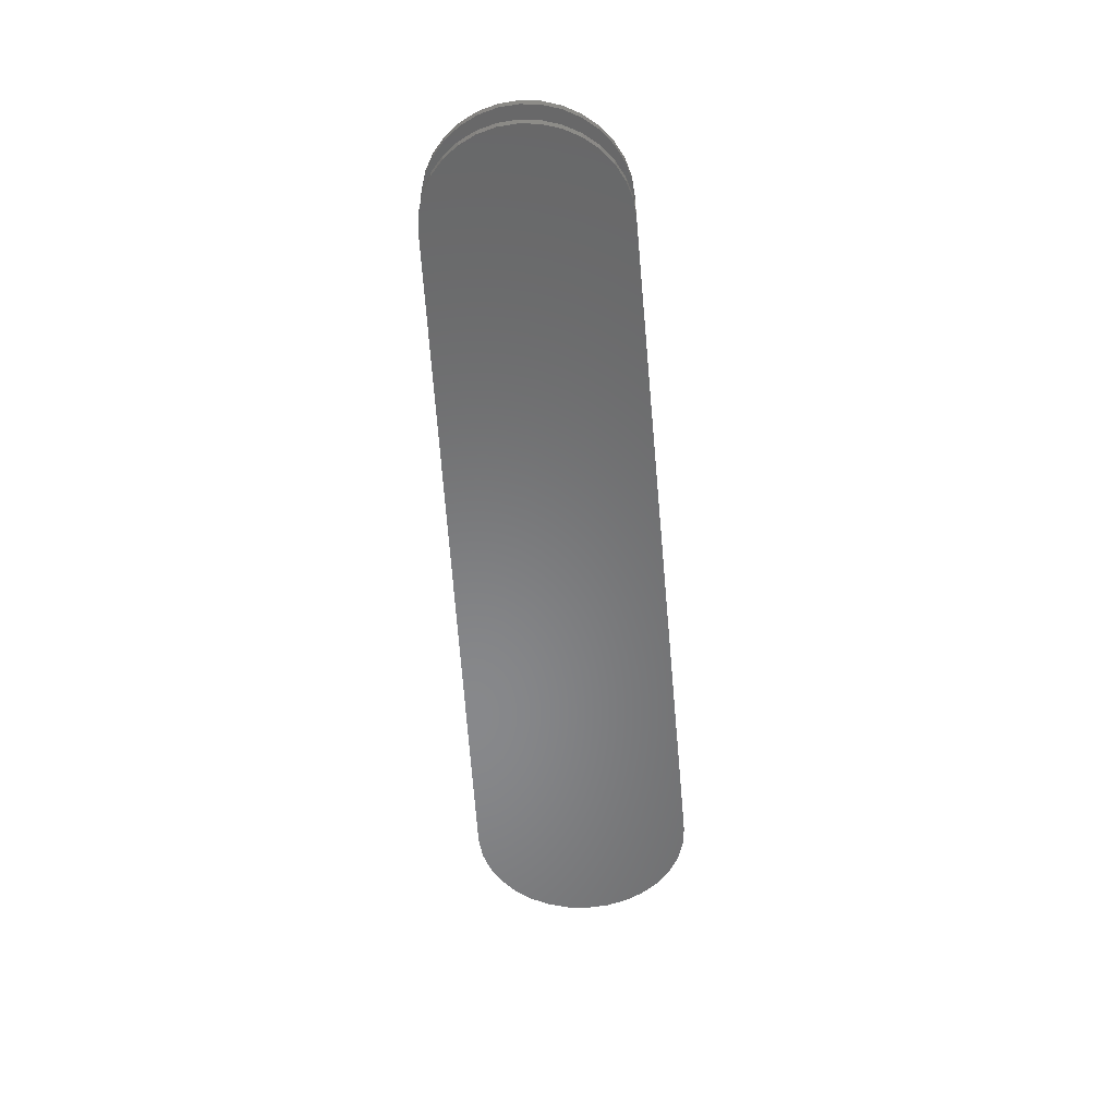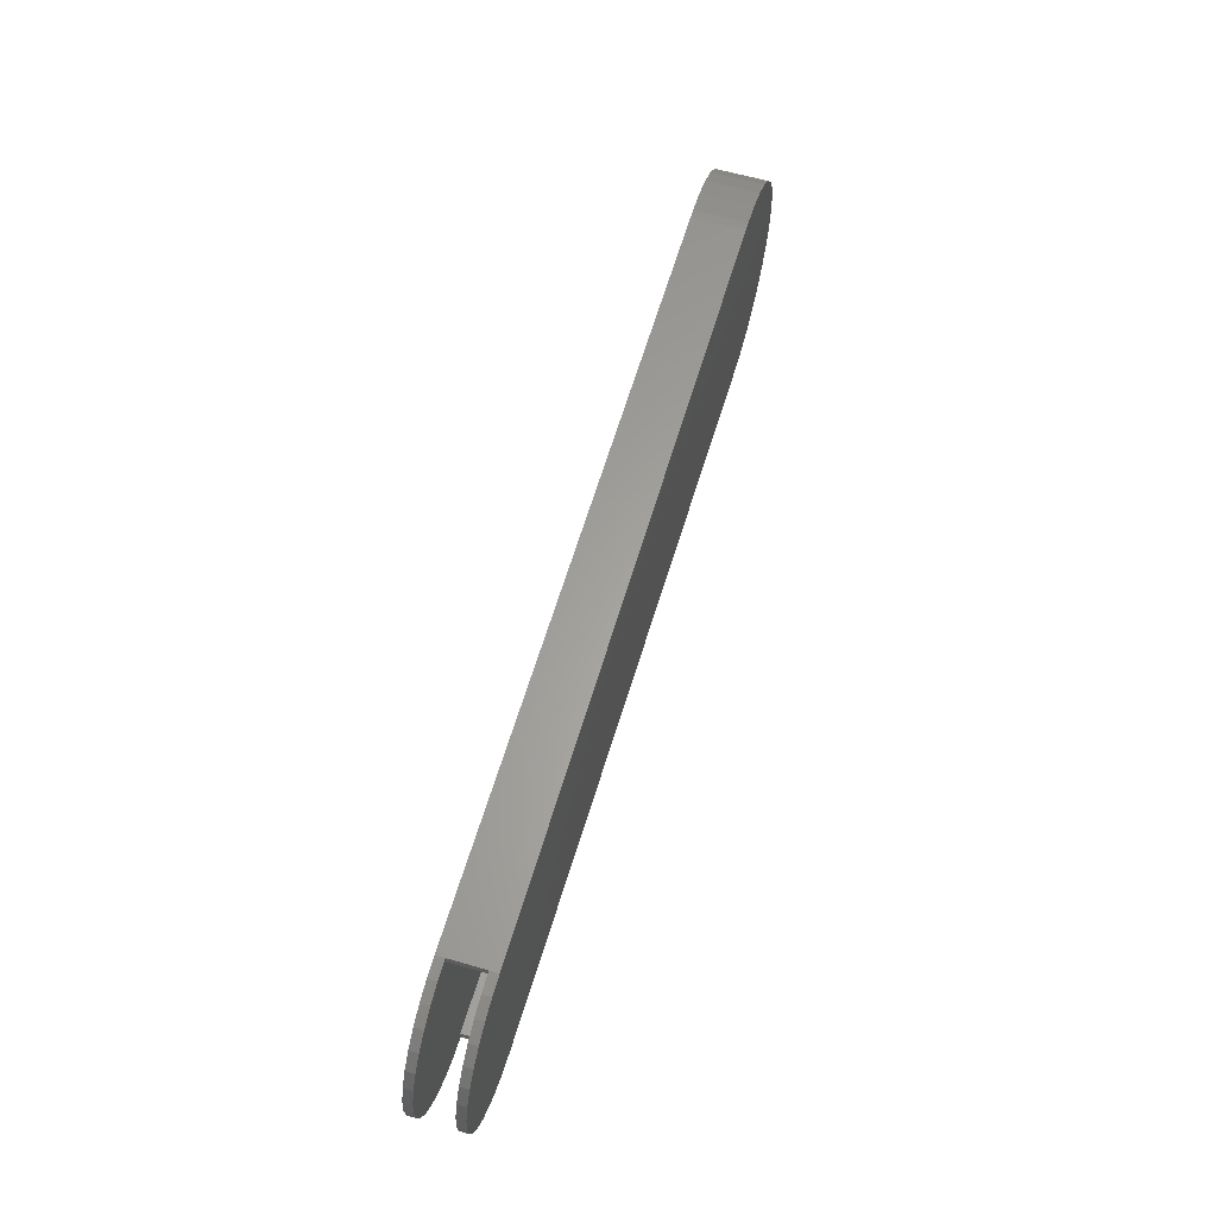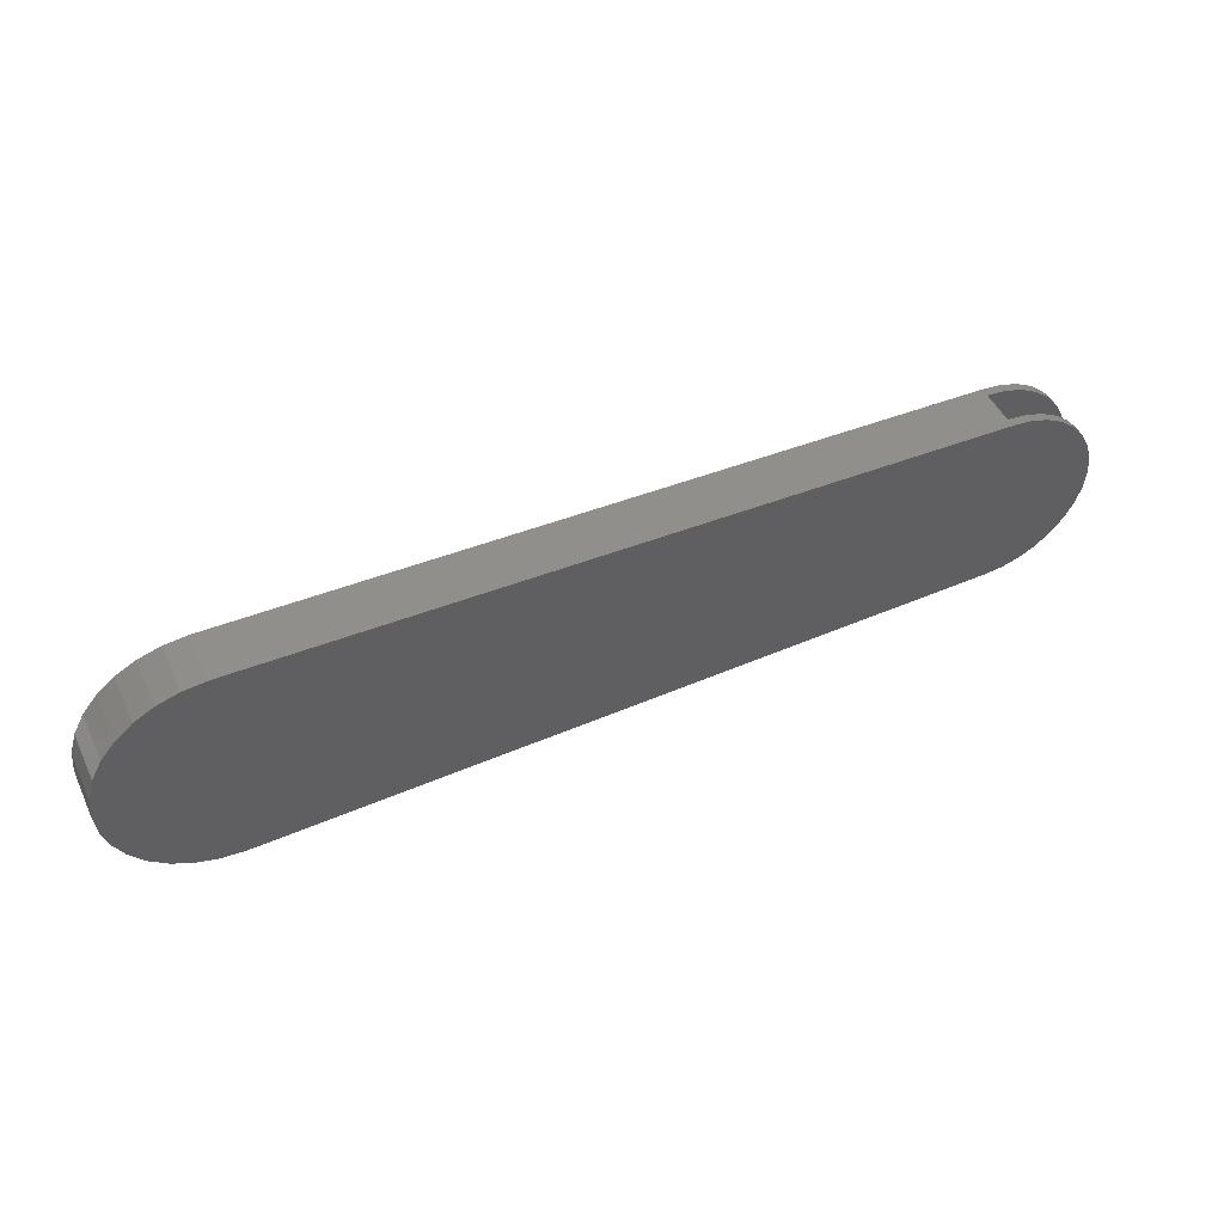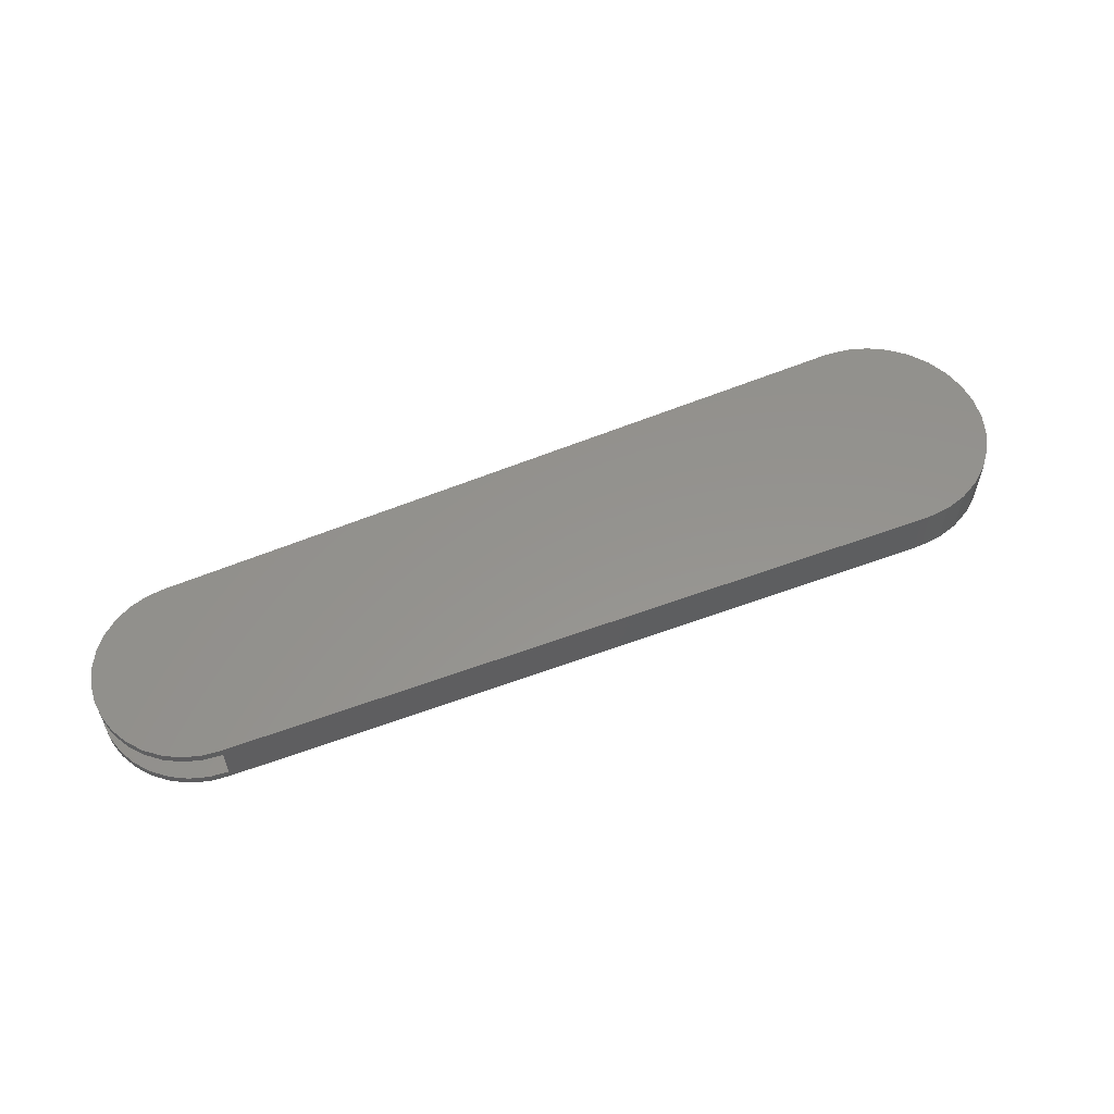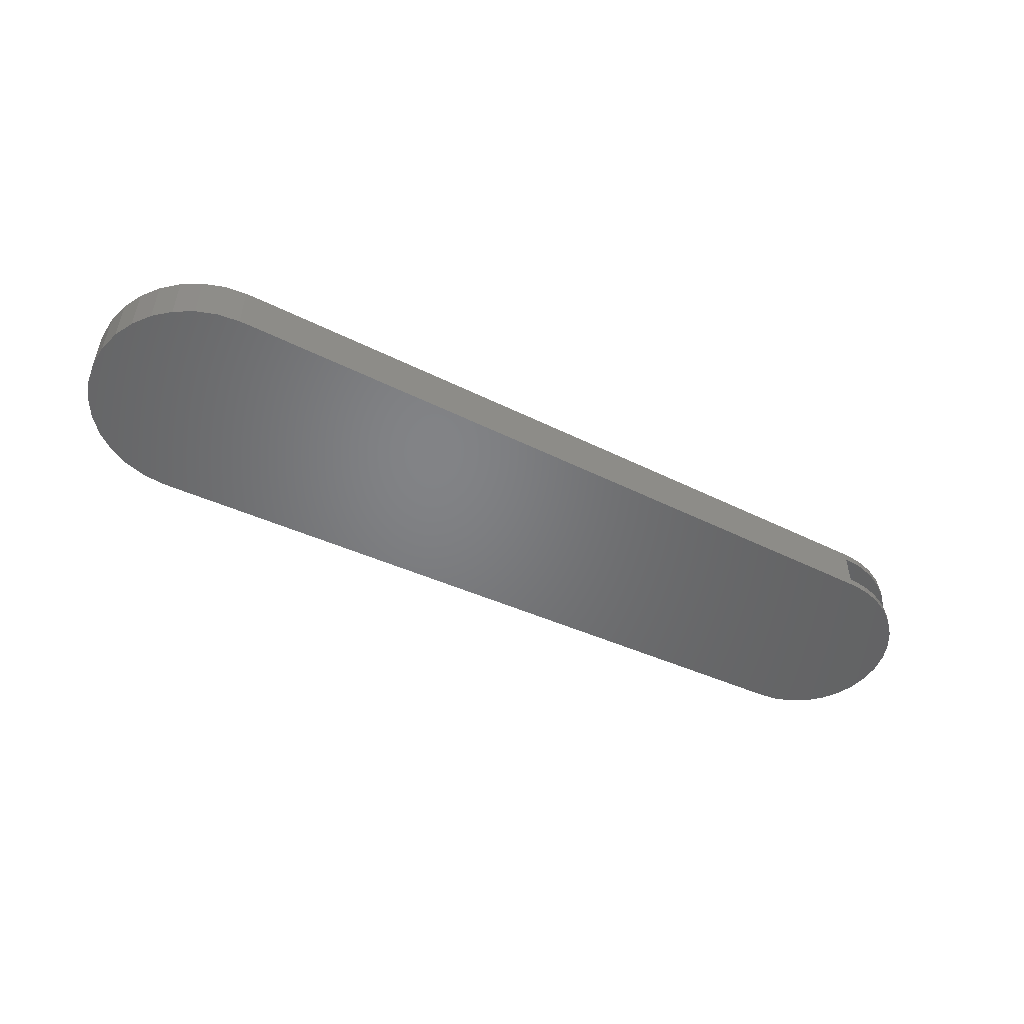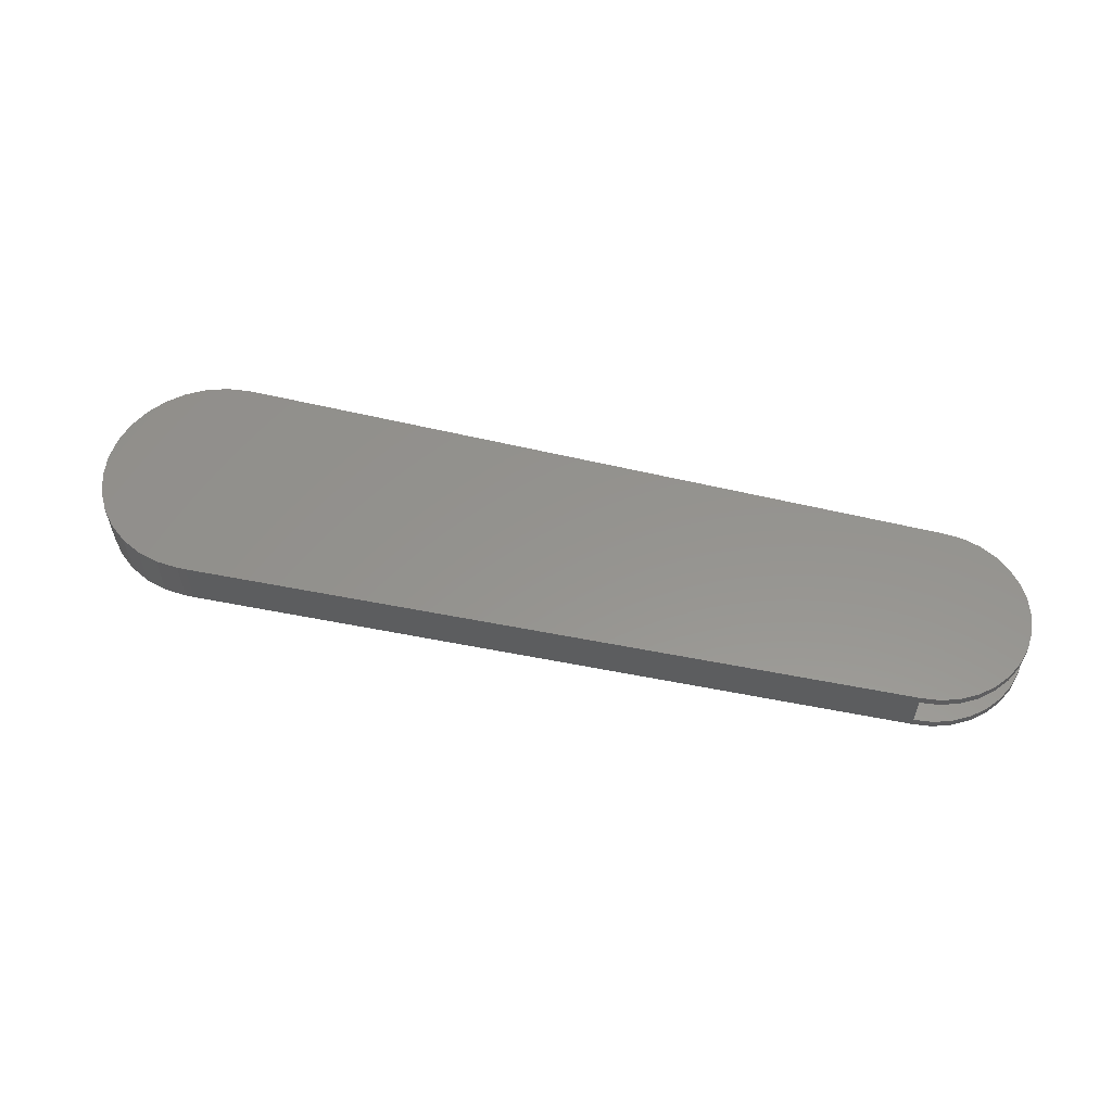
<metadata>
{"format":"stl","ext":"stl","renderer":"f3d","projection":"perspective","resolution":1024,"background":"white","views":[{"elev":-54.6,"azim":94.1,"up":"+Z"},{"elev":61.0,"azim":106.5,"up":"+Y"},{"elev":48.3,"azim":-24.7,"up":"+Y"},{"elev":56.6,"azim":157.6,"up":"+Z"},{"elev":-51.2,"azim":-26.7,"up":"+Z"},{"elev":56.8,"azim":12.9,"up":"+Z"}]}
</metadata>
<code>
# stl→obj: 148 verts, 292 faces
v 0.6632 0.08791 0.03906
v 0.6632 0.08791 0.04688
v 0.6801 0.08624 0.03906
v 0.6801 0.08624 0.04688
v 0.6964 0.0813 0.03906
v 0.6964 0.0813 0.04688
v 0.7114 0.07328 0.03906
v 0.7114 0.07328 0.04688
v 0.7246 0.06248 0.03906
v 0.7246 0.06248 0.04688
v 0.7354 0.04932 0.03906
v 0.7354 0.04932 0.04688
v 0.7434 0.0343 0.03906
v 0.7434 0.0343 0.04688
v 0.7483 0.01801 0.03906
v 0.7483 0.01801 0.04688
v 0.75 0.001069 0.03906
v 0.75 0.001069 0.04688
v 0.7483 -0.01587 0.03906
v 0.7483 -0.01587 0.04688
v 0.7434 -0.03216 0.03906
v 0.7434 -0.03216 0.04688
v 0.7354 -0.04718 0.03906
v 0.7354 -0.04718 0.04688
v 0.7246 -0.06034 0.03906
v 0.7246 -0.06034 0.04688
v 0.7114 -0.07114 0.03906
v 0.7114 -0.07114 0.04688
v 0.6964 -0.07916 0.03906
v 0.6964 -0.07916 0.04688
v 0.6801 -0.0841 0.03906
v 0.6801 -0.0841 0.04688
v 0.6632 -0.08577 0.03906
v 0.6632 -0.08577 0.04688
v 0.6632 0.08791 0
v 0.6632 0.08791 0.007812
v 0.6801 0.08624 0
v 0.6801 0.08624 0.007812
v 0.6964 0.0813 0
v 0.6964 0.0813 0.007812
v 0.7114 0.07328 0
v 0.7114 0.07328 0.007812
v 0.7246 0.06248 0
v 0.7246 0.06248 0.007812
v 0.7354 0.04932 0
v 0.7354 0.04932 0.007812
v 0.7434 0.0343 0
v 0.7434 0.0343 0.007812
v 0.7483 0.01801 0
v 0.7483 0.01801 0.007812
v 0.75 0.001069 0
v 0.75 0.001069 0.007812
v 0.7483 -0.01587 0
v 0.7483 -0.01587 0.007812
v 0.7434 -0.03216 0
v 0.7434 -0.03216 0.007812
v 0.7354 -0.04718 0
v 0.7354 -0.04718 0.007812
v 0.7246 -0.06034 0
v 0.7246 -0.06034 0.007812
v 0.7114 -0.07114 0
v 0.7114 -0.07114 0.007812
v 0.6964 -0.07916 0
v 0.6964 -0.07916 0.007812
v 0.6801 -0.0841 0
v 0.6801 -0.0841 0.007812
v 0.6632 -0.08577 0
v 0.6632 -0.08577 0.007812
v 0.007895 0.1037 0
v 0.007895 0.1037 0.04688
v 0.007895 -0.1016 0.04688
v 0.007895 -0.1016 0
v 0.6631 -0.07796 0.007812
v 0.6631 -0.07796 0.03906
v -0.07884 -0.05161 0.007812
v -0.0876 0.03735 0.007812
v -0.0876 -0.03522 0.007812
v -0.093 0.01957 0.007812
v -0.093 -0.01743 0.007812
v -0.09482 0.001069 0.007812
v 0.6631 0.0801 0.007812
v 0.007801 -0.09375 0.007812
v 0.007801 0.09589 0.007812
v -1.742e-17 -0.09375 0.007812
v 0 0.09589 0.007812
v -0.0185 -0.09193 0.007812
v -0.0185 0.09407 0.007812
v -0.03629 -0.08653 0.007812
v -0.03629 0.08867 0.007812
v -0.05268 -0.07777 0.007812
v -0.05268 0.07991 0.007812
v -0.06705 -0.06598 0.007812
v -0.06705 0.06812 0.007812
v -0.07884 0.05375 0.007812
v -0.0876 -0.03522 0.03906
v -0.0876 0.03735 0.03906
v -0.07884 -0.05161 0.03906
v -0.093 0.01957 0.03906
v -0.093 -0.01743 0.03906
v -0.09482 0.001069 0.03906
v 0.6631 0.0801 0.03906
v -0.07884 0.05375 0.03906
v -0.06705 0.06812 0.03906
v -0.06705 -0.06598 0.03906
v -0.05268 0.07991 0.03906
v -0.05268 -0.07777 0.03906
v -0.03629 0.08867 0.03906
v -0.03629 -0.08653 0.03906
v -0.0185 0.09407 0.03906
v -0.0185 -0.09193 0.03906
v 0 0.09589 0.03906
v 0 -0.09375 0.03906
v 0.007801 0.09589 0.03906
v 0.007801 -0.09375 0.03906
v -0.02002 -0.09959 0.04688
v 0 -0.1016 0.04688
v 0 0.1037 0.04688
v -0.02002 0.1017 0.04688
v -0.05702 0.0864 0.04688
v -0.07257 0.07364 0.04688
v -0.07257 -0.0715 0.04688
v -0.05702 -0.08427 0.04688
v -0.03928 0.09589 0.04688
v -0.03928 -0.09375 0.04688
v -0.08534 0.05809 0.04688
v -0.09482 0.04034 0.04688
v -0.1007 0.02109 0.04688
v -0.1026 0.001069 0.04688
v -0.1007 -0.01895 0.04688
v -0.09482 -0.03821 0.04688
v -0.08534 -0.05595 0.04688
v 0 -0.1016 0
v -0.02002 -0.09959 0
v -0.02002 0.1017 0
v 0 0.1037 0
v -0.07257 0.07364 0
v -0.05702 0.0864 0
v -0.05702 -0.08427 0
v -0.07257 -0.0715 0
v -0.03928 0.09589 0
v -0.03928 -0.09375 0
v -0.09482 0.04034 0
v -0.08534 0.05809 0
v -0.08534 -0.05595 0
v -0.09482 -0.03821 0
v -0.1007 -0.01895 0
v -0.1026 0.001069 0
v -0.1007 0.02109 0
f 1 2 3
f 3 2 4
f 3 4 5
f 5 4 6
f 5 6 7
f 7 6 8
f 7 8 9
f 9 8 10
f 9 10 11
f 11 10 12
f 11 12 13
f 13 12 14
f 13 14 15
f 15 14 16
f 15 16 17
f 17 16 18
f 17 18 19
f 19 18 20
f 19 20 21
f 21 20 22
f 21 22 23
f 23 22 24
f 23 24 25
f 25 24 26
f 25 26 27
f 27 26 28
f 27 28 29
f 29 28 30
f 29 30 31
f 31 30 32
f 31 32 33
f 33 32 34
f 35 36 37
f 37 36 38
f 37 38 39
f 39 38 40
f 39 40 41
f 41 40 42
f 41 42 43
f 43 42 44
f 43 44 45
f 45 44 46
f 45 46 47
f 47 46 48
f 47 48 49
f 49 48 50
f 49 50 51
f 51 50 52
f 51 52 53
f 53 52 54
f 53 54 55
f 55 54 56
f 55 56 57
f 57 56 58
f 57 58 59
f 59 58 60
f 59 60 61
f 61 60 62
f 61 62 63
f 63 62 64
f 63 64 65
f 65 64 66
f 65 66 67
f 67 66 68
f 69 70 2
f 69 2 1
f 69 1 36
f 69 36 35
f 71 72 67
f 71 67 68
f 71 68 33
f 71 33 34
f 73 74 68
f 68 74 33
f 50 54 52
f 54 50 48
f 54 48 56
f 56 48 46
f 56 46 58
f 58 46 44
f 75 76 77
f 77 76 78
f 77 78 79
f 79 78 80
f 66 64 40
f 66 40 38
f 66 38 36
f 66 36 81
f 66 81 73
f 66 73 68
f 40 64 42
f 42 64 62
f 42 62 44
f 44 62 60
f 44 60 58
f 73 81 82
f 82 81 83
f 82 83 84
f 84 83 85
f 84 85 86
f 86 85 87
f 86 87 88
f 88 87 89
f 88 89 90
f 90 89 91
f 90 91 92
f 92 91 93
f 92 93 75
f 75 93 94
f 75 94 76
f 17 19 15
f 13 15 19
f 21 13 19
f 11 13 21
f 23 11 21
f 9 11 23
f 95 96 97
f 98 96 95
f 99 98 95
f 100 98 99
f 31 33 74
f 31 74 101
f 31 101 1
f 31 1 3
f 31 3 5
f 31 5 29
f 23 25 9
f 9 25 27
f 9 27 7
f 7 27 29
f 7 29 5
f 96 102 97
f 97 102 103
f 97 103 104
f 104 103 105
f 104 105 106
f 106 105 107
f 106 107 108
f 108 107 109
f 108 109 110
f 110 109 111
f 110 111 112
f 112 111 113
f 112 113 114
f 114 113 101
f 114 101 74
f 81 36 101
f 101 36 1
f 114 74 82
f 82 74 73
f 84 112 82
f 82 112 114
f 101 113 81
f 81 113 83
f 83 113 85
f 85 113 111
f 80 99 79
f 79 99 95
f 79 95 77
f 77 95 97
f 77 97 75
f 75 97 104
f 75 104 92
f 92 104 106
f 92 106 90
f 90 106 108
f 90 108 88
f 88 108 110
f 88 110 86
f 86 110 112
f 86 112 84
f 99 80 100
f 100 80 78
f 100 78 98
f 98 78 76
f 98 76 96
f 96 76 94
f 96 94 102
f 102 94 93
f 102 93 103
f 103 93 91
f 103 91 105
f 105 91 89
f 105 89 107
f 107 89 87
f 107 87 109
f 109 87 85
f 109 85 111
f 71 115 116
f 71 34 115
f 117 118 70
f 4 119 120
f 6 4 120
f 6 120 8
f 121 122 30
f 30 122 32
f 2 70 118
f 2 118 123
f 2 123 119
f 2 119 4
f 34 32 122
f 34 122 124
f 34 124 115
f 8 120 10
f 10 120 125
f 10 125 12
f 12 125 126
f 12 126 14
f 14 126 16
f 16 126 127
f 16 127 18
f 18 127 128
f 18 128 20
f 20 128 129
f 20 129 22
f 22 129 130
f 22 130 24
f 24 130 131
f 24 131 26
f 26 131 28
f 28 131 121
f 28 121 30
f 132 133 72
f 133 67 72
f 69 134 135
f 136 137 37
f 136 37 39
f 41 136 39
f 63 138 139
f 65 138 63
f 35 37 137
f 35 137 140
f 35 140 134
f 35 134 69
f 67 133 141
f 67 141 138
f 67 138 65
f 47 142 45
f 45 142 143
f 45 143 43
f 43 143 136
f 43 136 41
f 59 144 57
f 57 144 145
f 57 145 55
f 55 145 146
f 55 146 53
f 53 146 147
f 53 147 51
f 51 147 148
f 51 148 49
f 49 148 142
f 49 142 47
f 63 139 61
f 61 139 144
f 61 144 59
f 132 116 133
f 133 116 115
f 133 115 141
f 141 115 124
f 141 124 138
f 138 124 122
f 138 122 139
f 139 122 121
f 139 121 144
f 144 121 131
f 144 131 145
f 145 131 130
f 145 130 146
f 146 130 129
f 146 129 147
f 147 129 128
f 147 128 148
f 148 128 127
f 148 127 142
f 142 127 126
f 142 126 143
f 143 126 125
f 143 125 136
f 136 125 120
f 136 120 137
f 137 120 119
f 137 119 140
f 140 119 123
f 140 123 134
f 134 123 118
f 134 118 135
f 135 118 117
f 69 135 70
f 70 135 117
f 132 72 116
f 116 72 71

</code>
